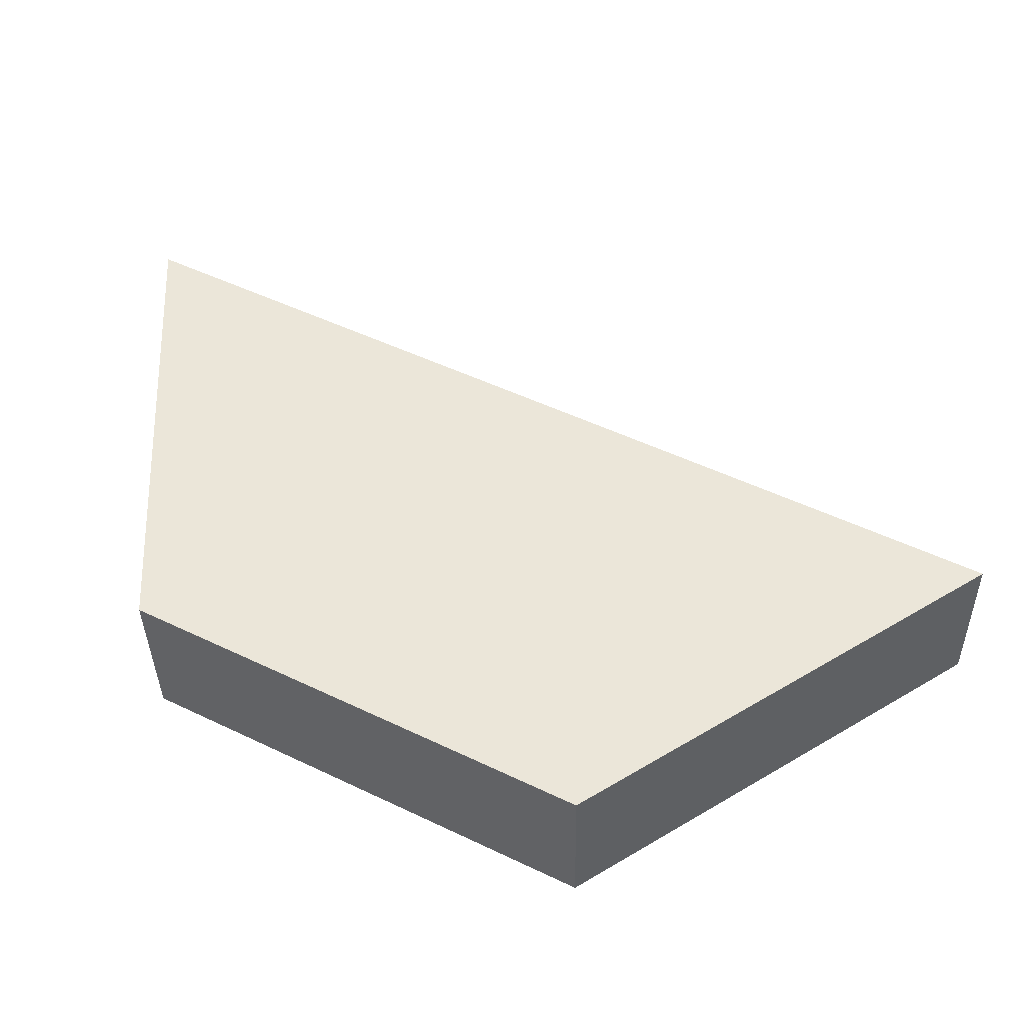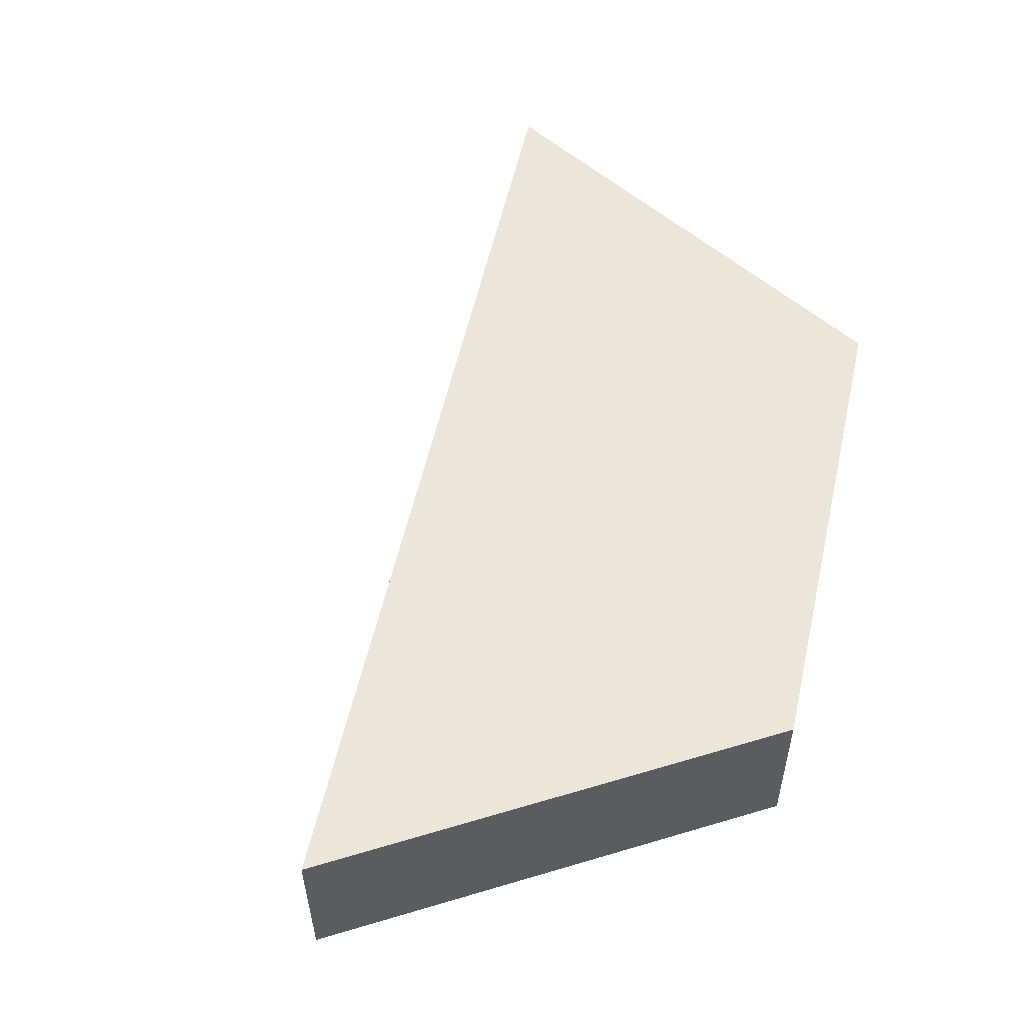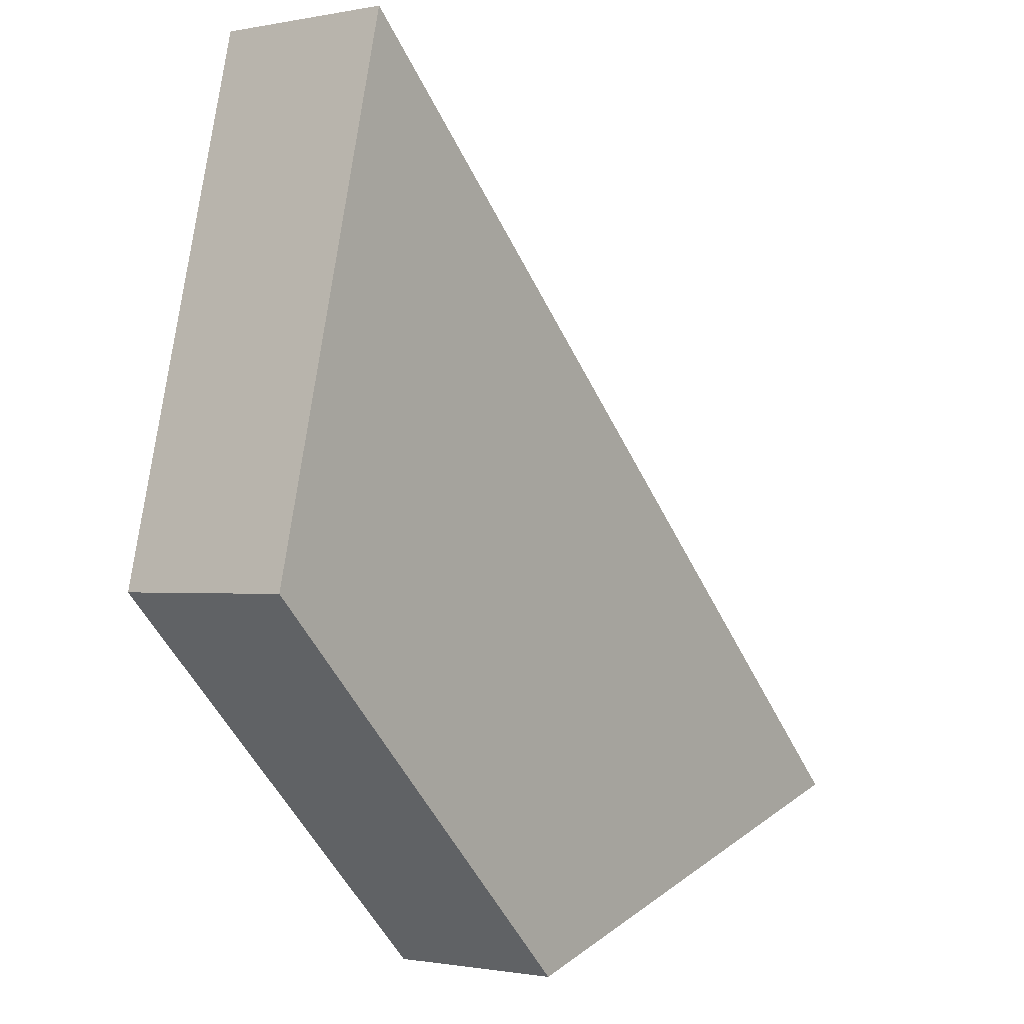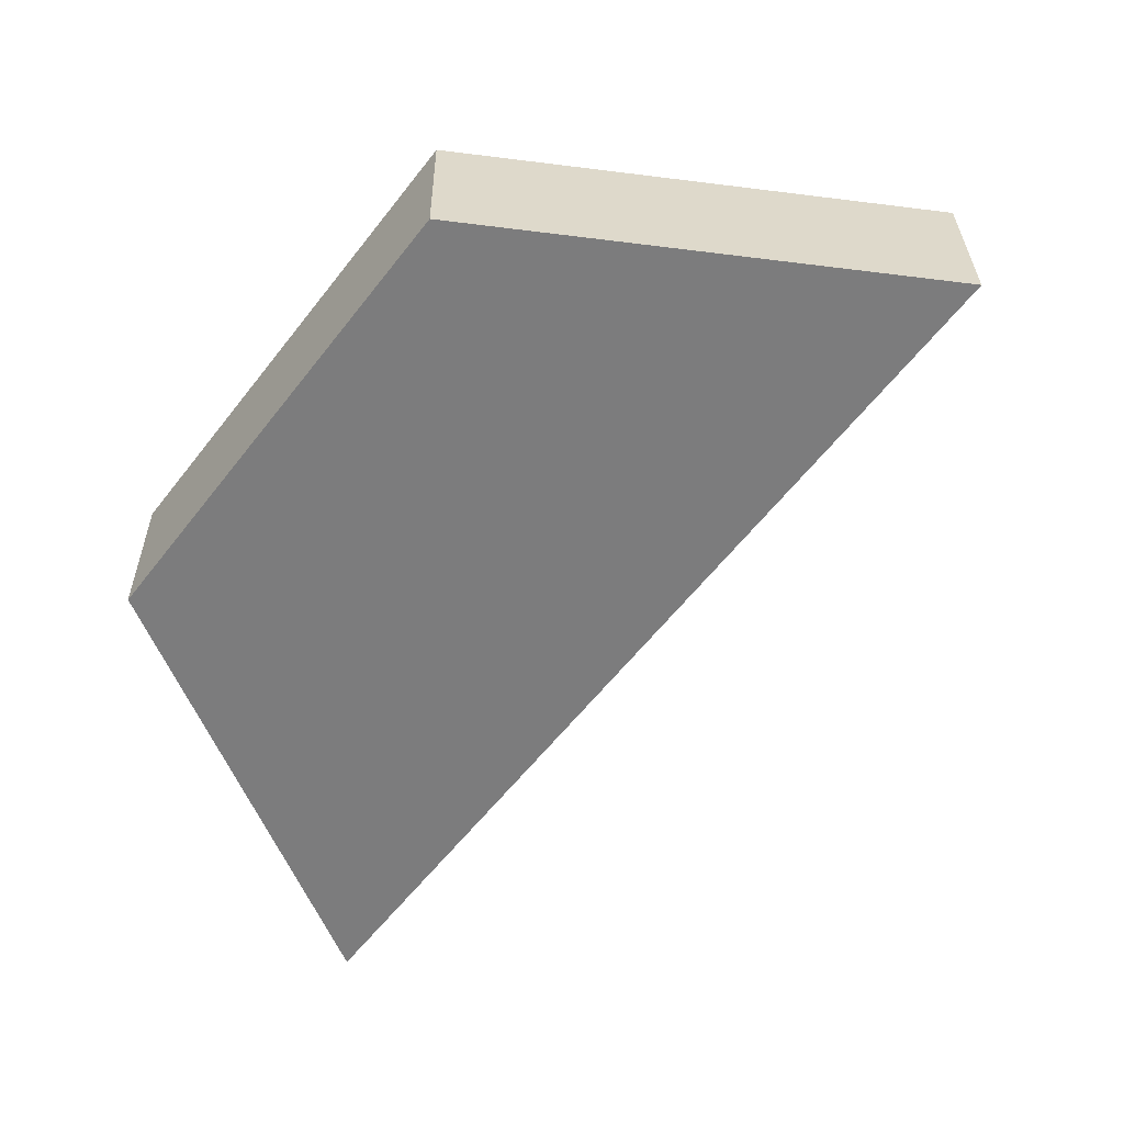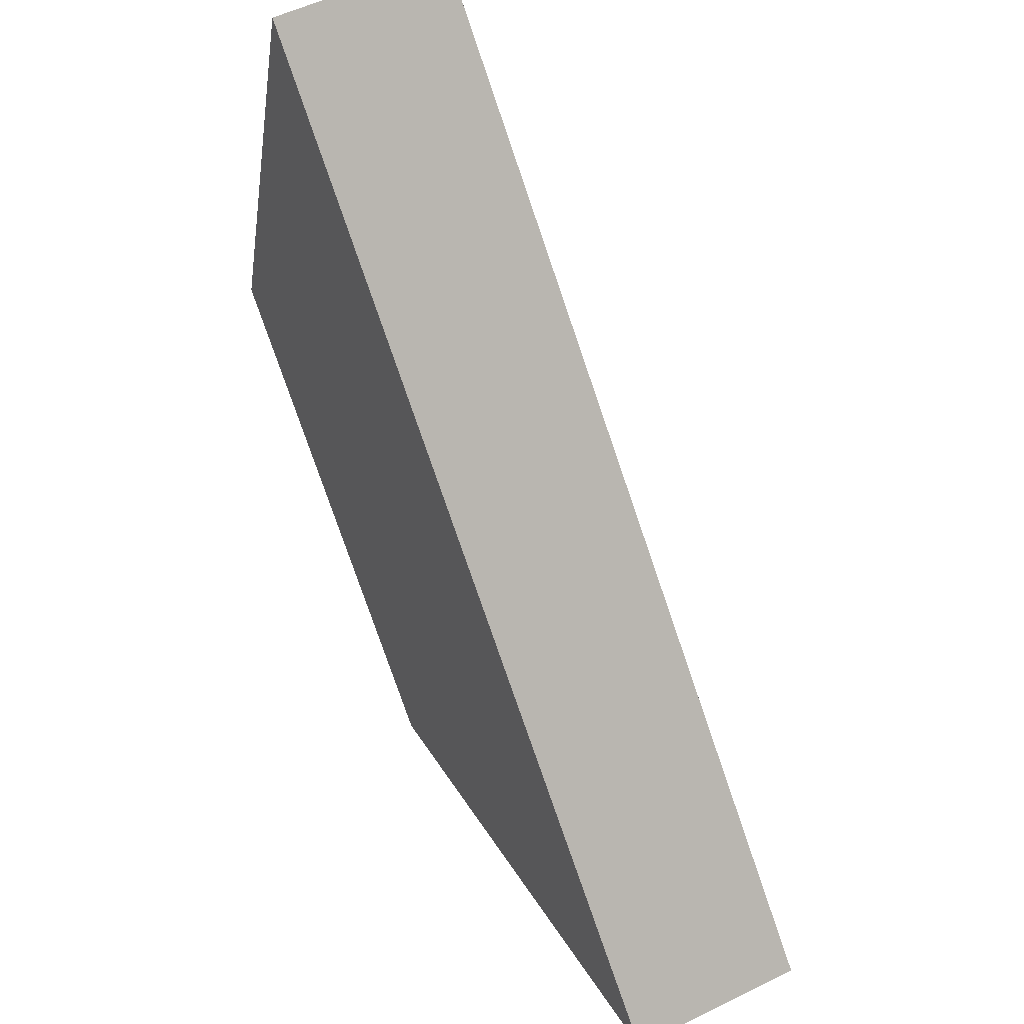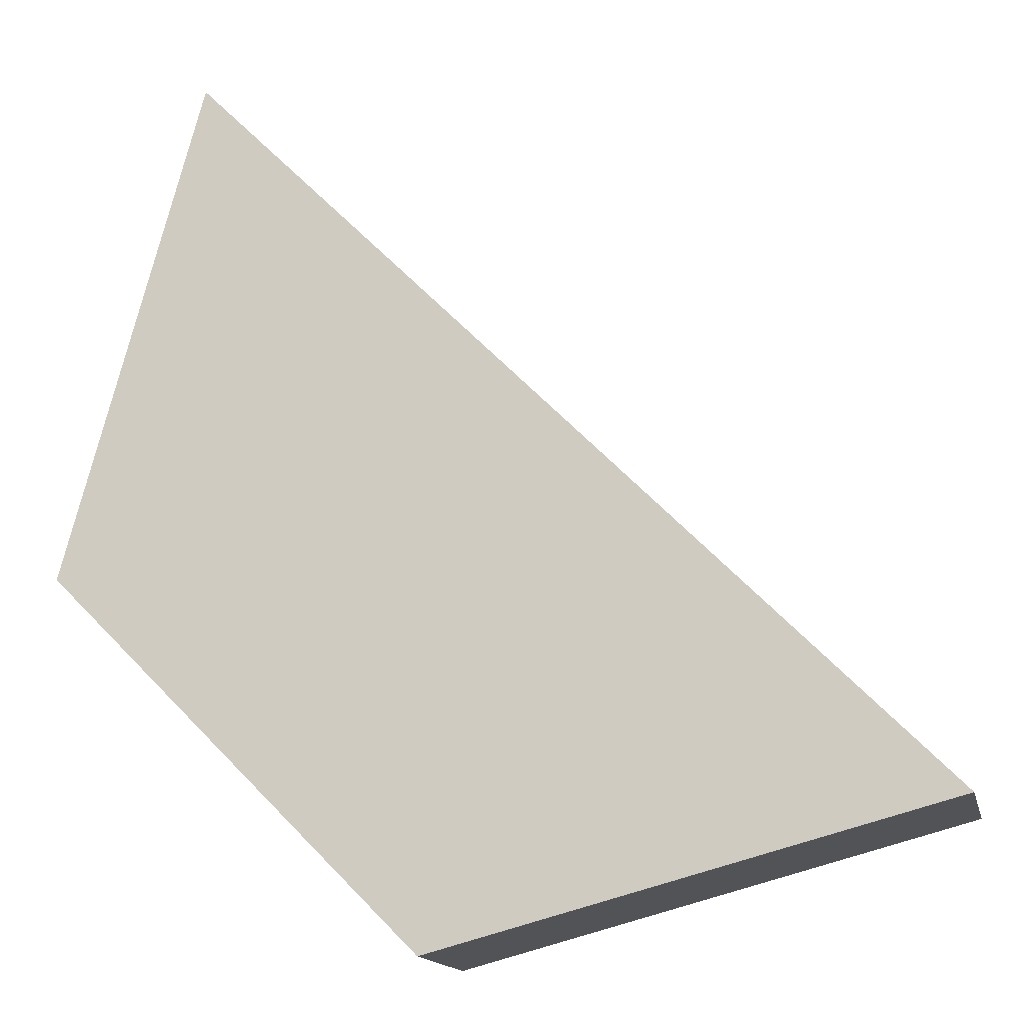
<metadata>
{"format":"obj","ext":"obj","renderer":"f3d","projection":"perspective","resolution":1024,"background":"white","views":[{"elev":53.0,"azim":-107.3,"up":"+Y"},{"elev":54.5,"azim":147.7,"up":"+Y"},{"elev":0.1,"azim":-54.2,"up":"+Z"},{"elev":-57.8,"azim":-82.6,"up":"+Y"},{"elev":54.3,"azim":61.1,"up":"+Z"},{"elev":-14.2,"azim":11.6,"up":"+Z"}]}
</metadata>
<code>
g default
v 0.9866 -0.1088 -0.8333
v 0.4263 -0.1019 -0.9834
v 0.01624 -0.09017 -0.5732
v 0.1666 -0.08535 -0.01285
v 0.9897 0.08535 -0.8358
v 0.4293 0.09227 -0.9859
v 0.01931 0.104 -0.5757
v 0.1696 0.1088 -0.01534
v 0.5766 -0.09709 -0.4231
v 0.5797 0.09709 -0.4256
g pCylinder1
f 1 2 6 5
f 2 3 7 6
f 3 4 8 7
f 2 1 9
f 3 2 9
f 4 3 9
f 5 6 10
f 6 7 10
f 7 8 10
f 9 1 5 10
f 8 4 9 10

</code>
